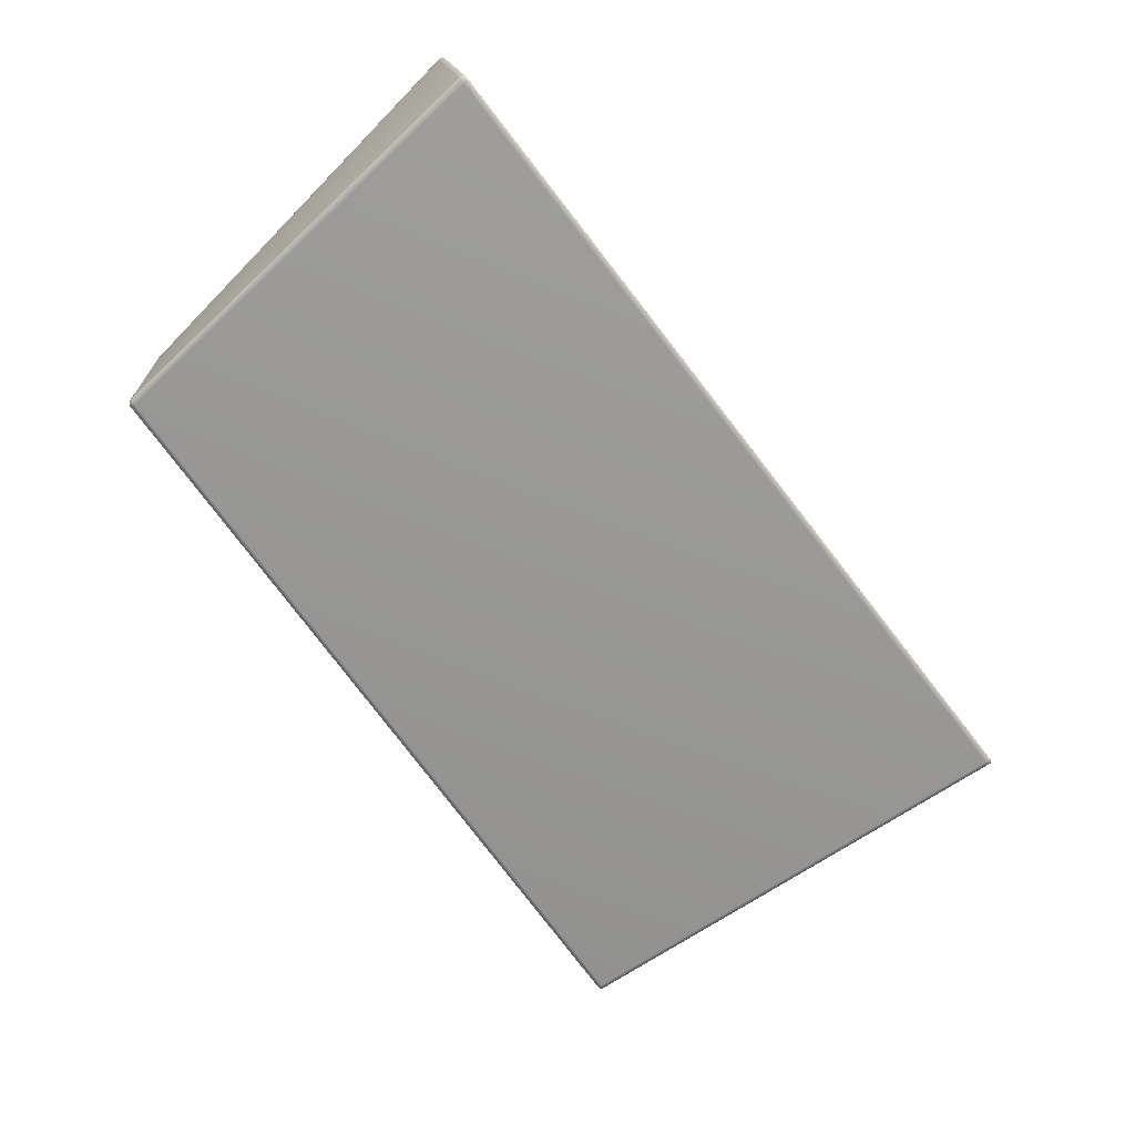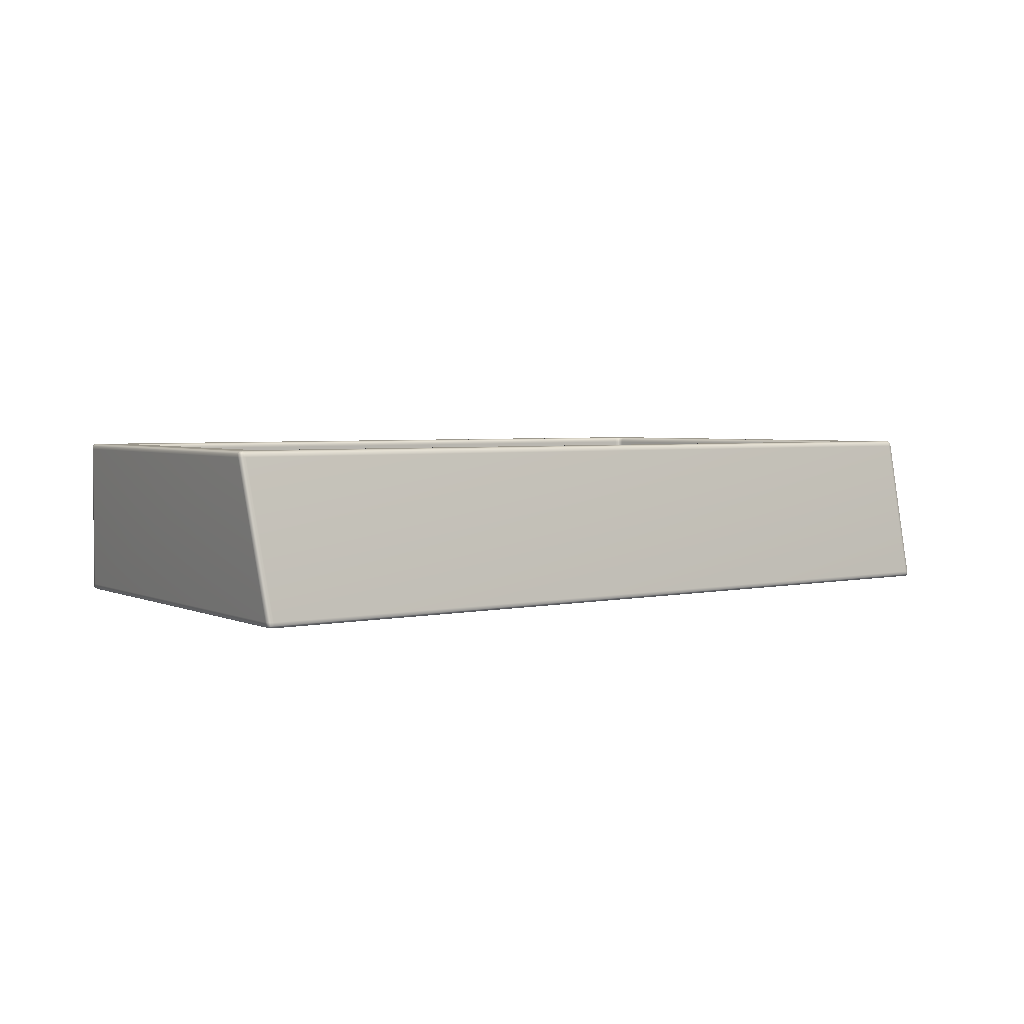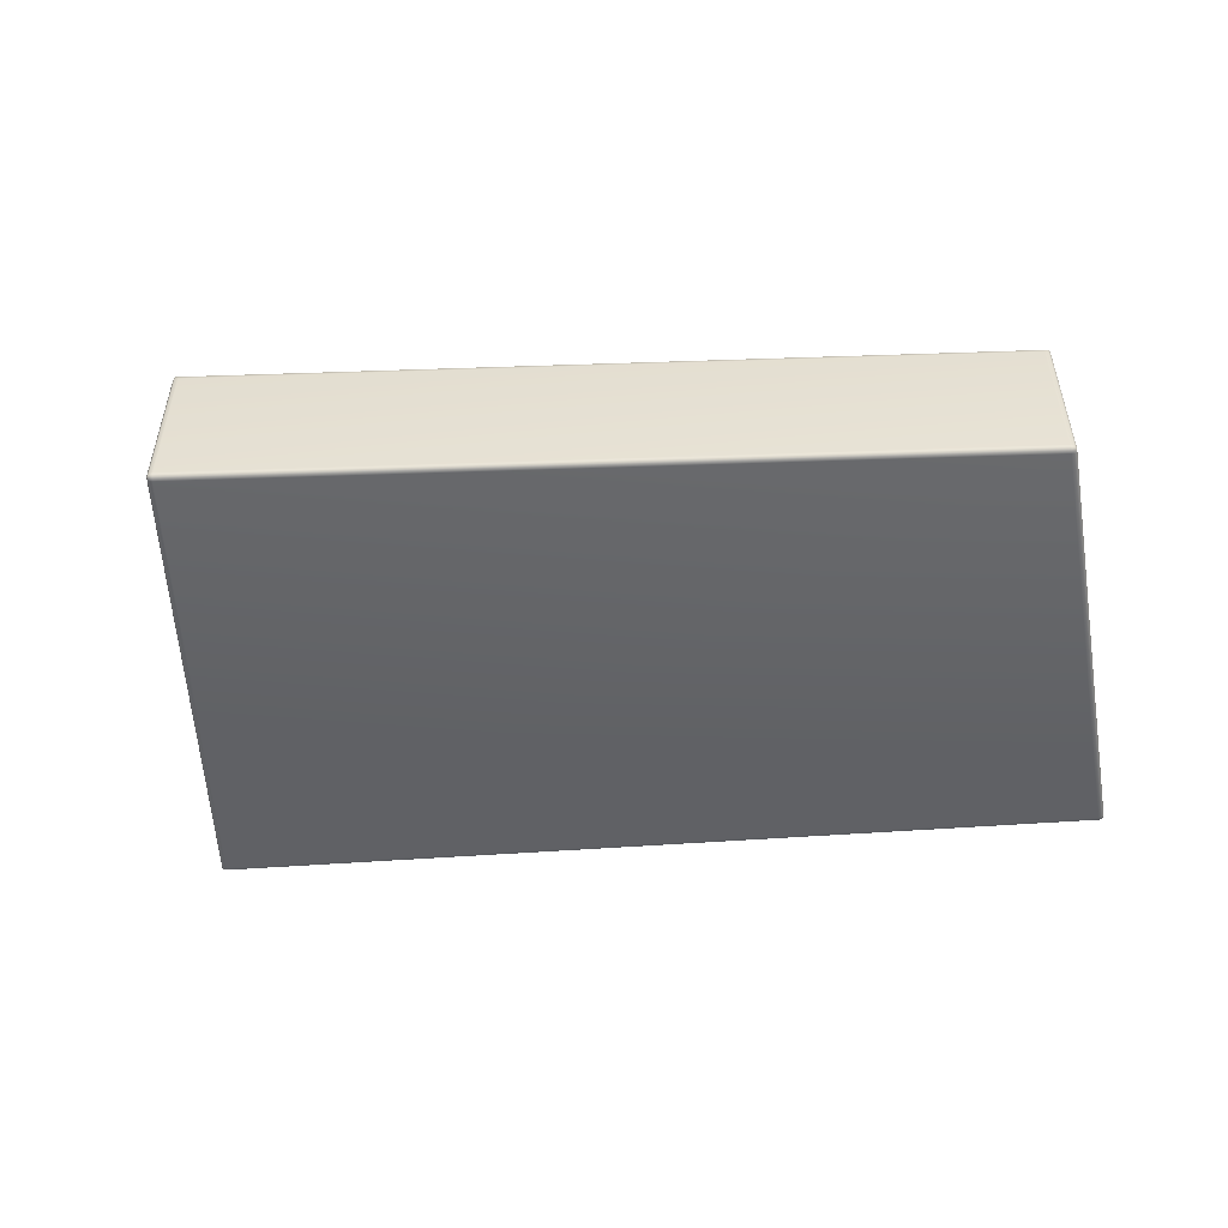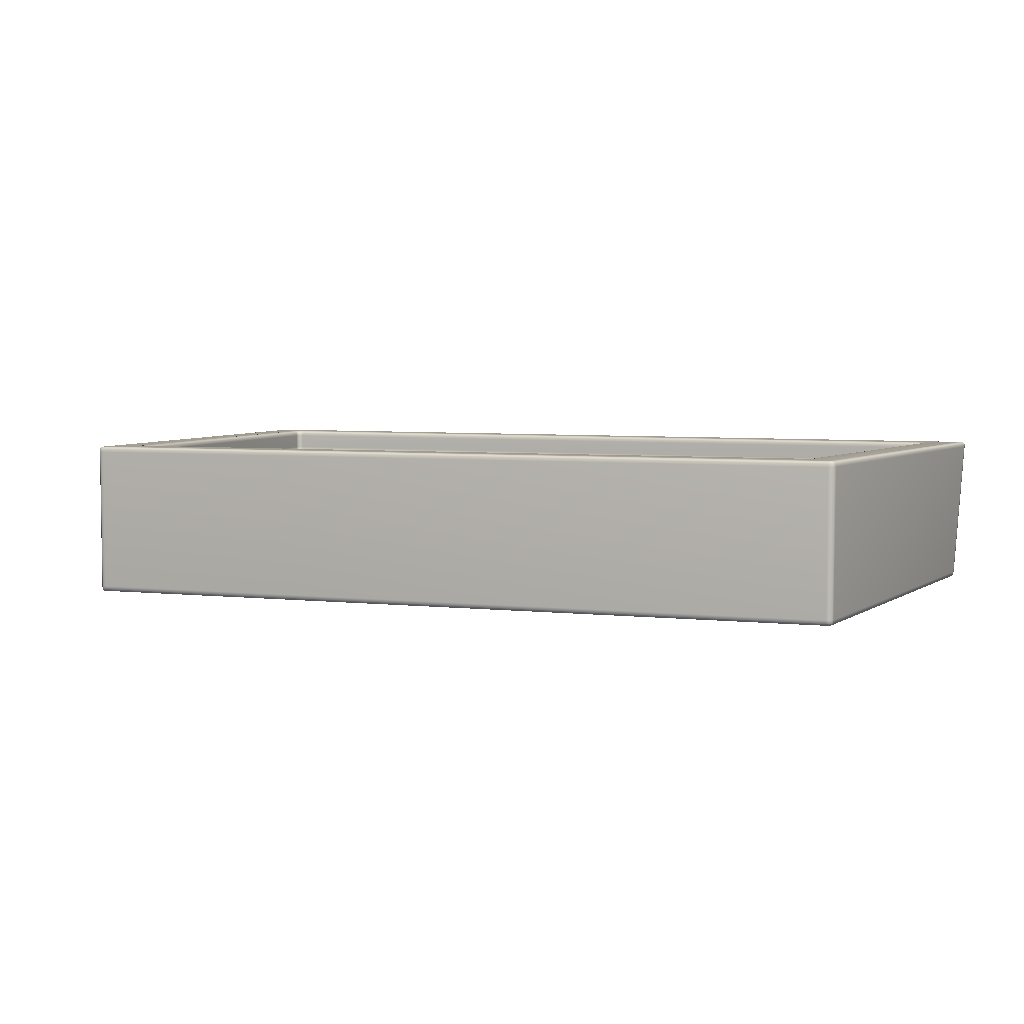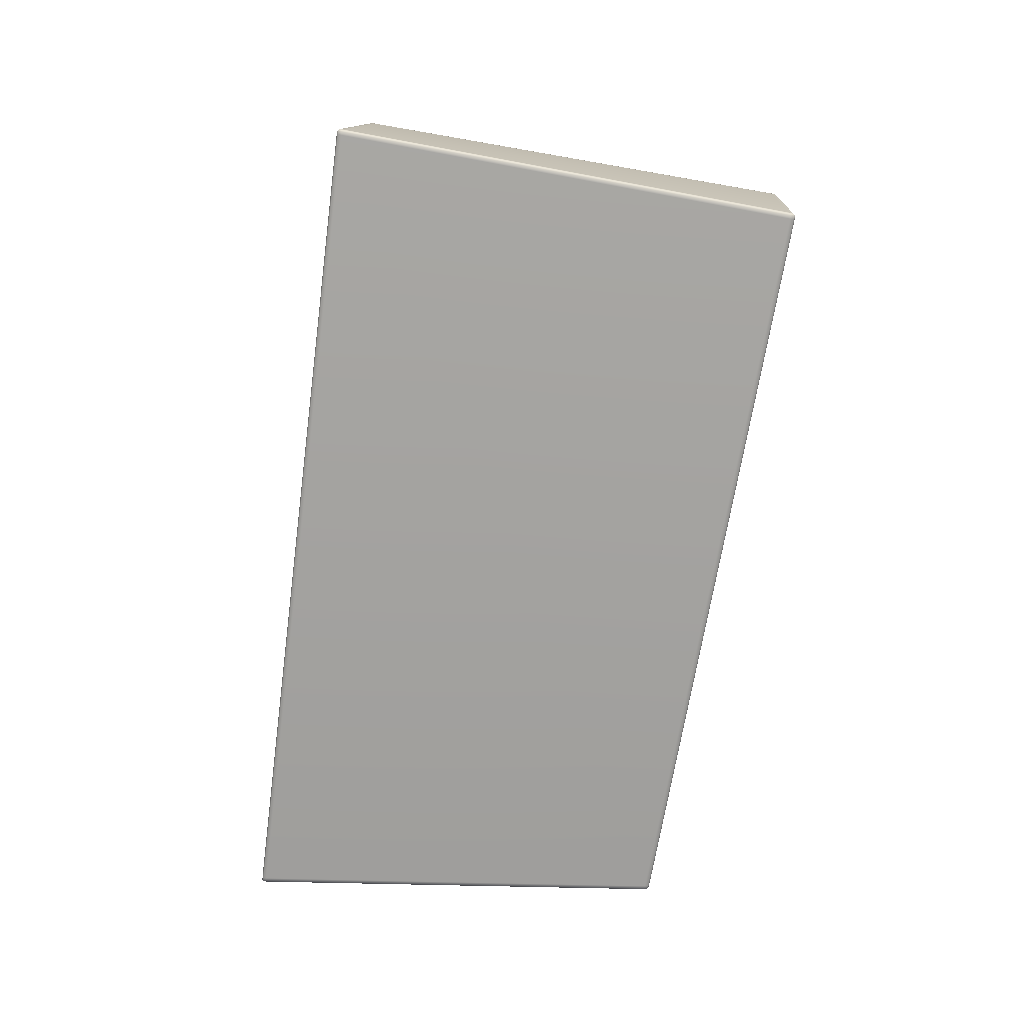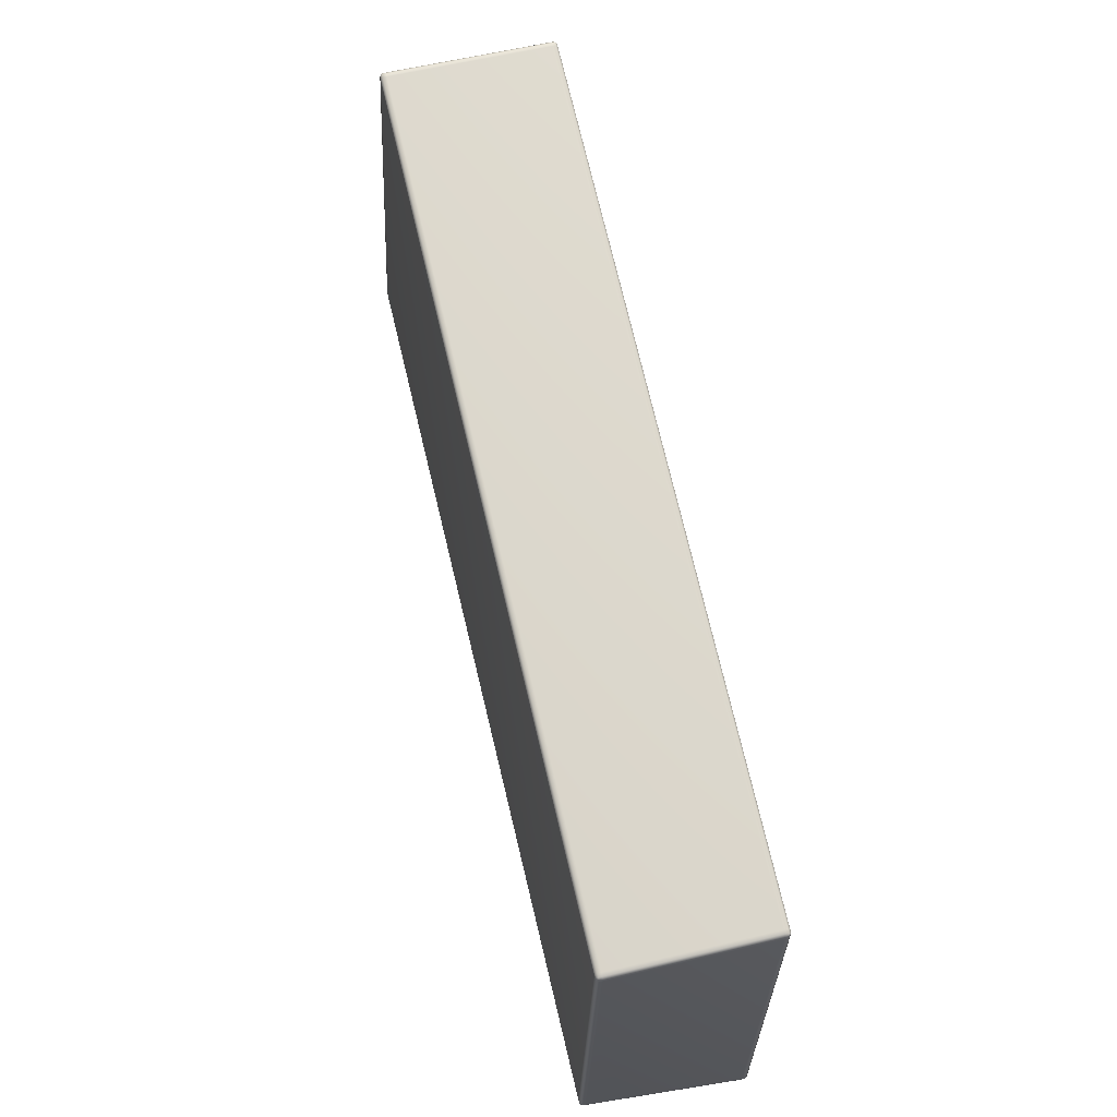
<metadata>
{"format":"obj","ext":"obj","renderer":"f3d","projection":"perspective","resolution":1024,"background":"white","views":[{"elev":-68.5,"azim":-41.8,"up":"+Z"},{"elev":3.1,"azim":-27.5,"up":"+Z"},{"elev":-50.8,"azim":-164.5,"up":"+Z"},{"elev":5.0,"azim":-147.4,"up":"+Z"},{"elev":-72.7,"azim":93.5,"up":"+Z"},{"elev":60.0,"azim":-103.7,"up":"+Y"}]}
</metadata>
<code>
o recoN_v3.007
v 0.6608 0.6049 1.969
v 0.6579 0.6173 1.982
v 0.6885 0.5984 1.982
v 0.6761 0.5955 1.969
v 0.6606 0.6057 1.976
v 0.668 0.6058 1.969
v 0.6687 0.6068 1.977
v 0.6722 0.6191 1.982
v 0.6595 0.6103 1.981
v 0.6703 0.6112 1.981
v 0.6814 0.5968 1.981
v 0.6836 0.6121 1.982
v 0.6774 0.6068 1.981
v 0.6737 0.6023 1.969
v 0.6769 0.5957 1.976
v 0.6742 0.6034 1.977
v -0.9011 0.2335 1.969
v -0.9129 0.2179 1.969
v -0.9256 0.2173 1.982
v -0.904 0.2458 1.982
v -0.908 0.2311 1.969
v -0.9013 0.2342 1.976
v -0.909 0.2316 1.977
v -0.9136 0.2178 1.976
v -0.9125 0.2252 1.969
v -0.9133 0.226 1.977
v -0.9248 0.2306 1.982
v -0.9184 0.2176 1.981
v -0.9174 0.2279 1.981
v -0.9024 0.2388 1.981
v -0.9166 0.2415 1.982
v -0.912 0.235 1.981
v 0.8683 -0.2129 1.969
v 0.8806 -0.2099 1.982
v 0.8611 -0.2401 1.982
v 0.8587 -0.2276 1.969
v 0.869 -0.2127 1.976
v 0.8692 -0.2201 1.969
v 0.8702 -0.2208 1.977
v 0.8825 -0.2246 1.982
v 0.8736 -0.2116 1.981
v 0.8746 -0.2225 1.981
v 0.8598 -0.233 1.981
v 0.8753 -0.2358 1.982
v 0.8701 -0.2294 1.981
v 0.8657 -0.2255 1.969
v 0.8589 -0.2284 1.976
v 0.8668 -0.2261 1.977
v -0.8653 -0.5551 1.969
v -0.8629 -0.5676 1.982
v -0.891 -0.5454 1.982
v -0.8783 -0.5448 1.969
v -0.8652 -0.5559 1.976
v -0.8725 -0.5557 1.969
v -0.8734 -0.5566 1.977
v -0.8784 -0.5688 1.982
v -0.8643 -0.5605 1.981
v -0.8755 -0.561 1.981
v -0.8838 -0.5451 1.981
v -0.8886 -0.5607 1.982
v -0.8817 -0.5561 1.981
v -0.8772 -0.5519 1.969
v -0.8791 -0.5449 1.976
v -0.878 -0.553 1.977
v 0.7226 0.7052 1.642
v 0.7256 0.6929 1.629
v 0.738 0.6958 1.642
v 0.7227 0.7048 1.634
v 0.7299 0.7065 1.642
v 0.7302 0.706 1.634
v 0.7328 0.6946 1.629
v 0.7238 0.7001 1.629
v 0.7312 0.702 1.63
v 0.7358 0.7029 1.642
v 0.7376 0.6957 1.634
v 0.7352 0.7029 1.634
v -0.9874 0.2986 1.642
v -0.9987 0.283 1.642
v -0.9862 0.2858 1.629
v -0.9946 0.2965 1.642
v -0.9873 0.2981 1.634
v -0.9947 0.2958 1.634
v -0.9982 0.283 1.634
v -0.9989 0.2905 1.642
v -0.9984 0.2907 1.634
v -0.9868 0.2932 1.629
v -0.9934 0.2841 1.629
v -0.9943 0.2917 1.63
v 0.9804 -0.3316 1.629
v 0.9826 -0.3421 1.641
v 0.992 -0.3272 1.642
v 0.9822 -0.3387 1.629
v 0.9876 -0.3301 1.629
v 0.9896 -0.3373 1.63
v 0.9898 -0.3402 1.641
v 0.983 -0.3428 1.634
v 0.9903 -0.3408 1.634
v 0.9921 -0.3284 1.634
v 0.9934 -0.3345 1.641
v 0.9934 -0.3359 1.634
v -0.9175 -0.6934 1.641
v -0.9039 -0.7038 1.641
v -0.9035 -0.6929 1.629
v -0.9165 -0.7007 1.641
v -0.9162 -0.6944 1.634
v -0.915 -0.7019 1.634
v -0.9031 -0.7044 1.634
v -0.9113 -0.7047 1.641
v -0.9106 -0.7053 1.634
v -0.9109 -0.6942 1.629
v -0.9029 -0.7003 1.629
v -0.9104 -0.7017 1.63
v 0.7226 0.7052 1.969
v 0.7379 0.6958 1.969
v 0.7255 0.6929 1.982
v 0.7299 0.7065 1.969
v 0.7227 0.7048 1.976
v 0.7301 0.706 1.976
v 0.7374 0.6957 1.976
v 0.7357 0.7029 1.969
v 0.7352 0.7029 1.976
v 0.7238 0.7001 1.981
v 0.7327 0.6946 1.981
v 0.7311 0.702 1.981
v -0.9866 0.2857 1.982
v -0.9992 0.2829 1.969
v -0.9874 0.2986 1.969
v -0.9938 0.2847 1.981
v -0.9876 0.2929 1.981
v -0.9949 0.292 1.98
v -0.9988 0.2902 1.969
v -0.9984 0.2837 1.976
v -0.9984 0.2911 1.977
v -0.9879 0.2977 1.976
v -0.9943 0.2962 1.969
v -0.995 0.2956 1.977
v 0.9703 -0.2801 1.969
v 0.9608 -0.295 1.969
v 0.957 -0.2808 1.982
v 0.9716 -0.2874 1.969
v 0.9694 -0.2792 1.976
v 0.9706 -0.2866 1.976
v 0.9602 -0.2935 1.976
v 0.9679 -0.2931 1.969
v 0.9675 -0.2915 1.977
v 0.9643 -0.2794 1.981
v 0.9587 -0.2881 1.981
v 0.9662 -0.2869 1.981
v -0.9426 -0.6567 1.969
v -0.9557 -0.6462 1.969
v -0.9446 -0.642 1.982
v -0.95 -0.6576 1.969
v -0.9435 -0.6552 1.976
v -0.951 -0.656 1.977
v -0.9561 -0.6451 1.976
v -0.955 -0.6537 1.969
v -0.9553 -0.6526 1.976
v -0.9442 -0.6496 1.981
v -0.9519 -0.6435 1.981
v -0.9516 -0.6512 1.981
v 0.6608 0.6049 1.937
v 0.6761 0.5955 1.937
v 0.6637 0.5926 1.924
v 0.6681 0.6062 1.937
v 0.6609 0.6045 1.929
v 0.6684 0.6057 1.929
v 0.6757 0.5954 1.929
v 0.674 0.6026 1.937
v 0.6734 0.6026 1.929
v 0.662 0.5998 1.924
v 0.671 0.5943 1.924
v 0.6693 0.6017 1.925
v -0.9011 0.2335 1.937
v -0.9003 0.2206 1.924
v -0.9129 0.2179 1.937
v -0.901 0.233 1.929
v -0.9083 0.2314 1.937
v -0.9084 0.2308 1.929
v -0.9076 0.219 1.924
v -0.9007 0.2281 1.924
v -0.9081 0.2265 1.925
v -0.9129 0.2254 1.937
v -0.9124 0.2179 1.929
v -0.9123 0.2256 1.929
v 0.8683 -0.2129 1.937
v 0.8587 -0.2276 1.937
v 0.8558 -0.2152 1.924
v 0.8696 -0.2202 1.937
v 0.8679 -0.213 1.929
v 0.8691 -0.2204 1.929
v 0.8586 -0.2272 1.929
v 0.8659 -0.2258 1.937
v 0.8659 -0.2252 1.929
v 0.8631 -0.2139 1.924
v 0.8575 -0.2225 1.924
v 0.865 -0.2212 1.925
v -0.8653 -0.5551 1.937
v -0.8783 -0.5448 1.937
v -0.8658 -0.5423 1.924
v -0.8726 -0.5561 1.937
v -0.8653 -0.5547 1.929
v -0.8728 -0.5556 1.929
v -0.8779 -0.5447 1.929
v -0.8776 -0.5522 1.937
v -0.877 -0.5522 1.929
v -0.8655 -0.5497 1.924
v -0.8731 -0.5437 1.924
v -0.8729 -0.5514 1.925
f 114 67 91 137
f 89 66 79 103
f 127 77 65 113
f 150 101 78 126
f 138 90 102 149
f 174 163 187 199
f 33 185 162 4
f 18 175 198 52
f 49 197 186 36
f 35 44 40 139 151 56 50
f 20 31 27 125 115 8 2
f 51 60 56 151 125 27 19
f 3 12 8 115 139 40 34
f 1 5 7 6
f 5 9 10 7
f 2 8 10 9
f 8 12 13 10
f 3 11 13 12
f 11 15 16 13
f 4 14 16 15
f 14 6 7 16
f 7 10 13 16
f 17 21 23 22
f 21 25 26 23
f 18 24 26 25
f 24 28 29 26
f 19 27 29 28
f 27 31 32 29
f 20 30 32 31
f 30 22 23 32
f 23 26 29 32
f 33 37 39 38
f 37 41 42 39
f 34 40 42 41
f 40 44 45 42
f 35 43 45 44
f 43 47 48 45
f 36 46 48 47
f 46 38 39 48
f 39 42 45 48
f 49 53 55 54
f 53 57 58 55
f 50 56 58 57
f 56 60 61 58
f 51 59 61 60
f 59 63 64 61
f 52 62 64 63
f 62 54 55 64
f 55 58 61 64
f 65 68 70 69
f 68 72 73 70
f 66 71 73 72
f 71 75 76 73
f 67 74 76 75
f 74 69 70 76
f 70 73 76
f 77 80 82 81
f 80 84 85 82
f 78 83 85 84
f 83 87 88 85
f 79 86 88 87
f 86 81 82 88
f 82 85 88
f 89 92 94 93
f 92 96 97 94
f 90 95 97 96
f 95 99 100 97
f 91 98 100 99
f 98 93 94 100
f 94 97 100
f 101 104 106 105
f 104 108 109 106
f 102 107 109 108
f 107 111 112 109
f 103 110 112 111
f 110 105 106 112
f 106 109 112
f 113 116 118 117
f 116 120 121 118
f 114 119 121 120
f 119 123 124 121
f 115 122 124 123
f 122 117 118 124
f 118 121 124
f 125 128 130 129
f 128 132 133 130
f 126 131 133 132
f 131 135 136 133
f 127 134 136 135
f 134 129 130 136
f 130 133 136
f 137 140 142 141
f 140 144 145 142
f 138 143 145 144
f 143 147 148 145
f 139 146 148 147
f 146 141 142 148
f 142 145 148
f 149 152 154 153
f 152 156 157 154
f 150 155 157 156
f 155 159 160 157
f 151 158 160 159
f 158 153 154 160
f 154 157 160
f 161 164 166 165
f 164 168 169 166
f 162 167 169 168
f 167 171 172 169
f 163 170 172 171
f 170 165 166 172
f 166 169 172
f 173 176 178 177
f 176 180 181 178
f 174 179 181 180
f 179 183 184 181
f 175 182 184 183
f 182 177 178 184
f 178 181 184
f 185 188 190 189
f 188 192 193 190
f 186 191 193 192
f 191 195 196 193
f 187 194 196 195
f 194 189 190 196
f 190 193 196
f 197 200 202 201
f 200 204 205 202
f 198 203 205 204
f 203 207 208 205
f 199 206 208 207
f 206 201 202 208
f 202 205 208
f 115 125 129 122
f 122 129 134 117
f 117 134 127 113
f 114 137 141 119
f 119 141 146 123
f 123 146 139 115
f 138 149 153 143
f 143 153 158 147
f 147 158 151 139
f 65 77 81 68
f 68 81 86 72
f 72 86 79 66
f 66 89 93 71
f 71 93 98 75
f 75 98 91 67
f 103 79 87 110
f 110 87 83 105
f 105 83 78 101
f 113 65 69 116
f 116 69 74 120
f 120 74 67 114
f 126 78 84 131
f 131 84 80 135
f 135 80 77 127
f 137 91 99 140
f 140 99 95 144
f 144 95 90 138
f 150 126 132 155
f 155 132 128 159
f 159 128 125 151
f 89 103 111 92
f 92 111 107 96
f 96 107 102 90
f 149 102 108 152
f 152 108 104 156
f 156 104 101 150
f 1 17 22 5
f 5 22 30 9
f 9 30 20 2
f 3 34 41 11
f 11 41 37 15
f 15 37 33 4
f 35 50 57 43
f 43 57 53 47
f 47 53 49 36
f 51 19 28 59
f 59 28 24 63
f 63 24 18 52
f 163 174 180 170
f 170 180 176 165
f 165 176 173 161
f 162 185 189 167
f 167 189 194 171
f 171 194 187 163
f 186 197 201 191
f 191 201 206 195
f 195 206 199 187
f 198 175 183 203
f 203 183 179 207
f 207 179 174 199
f 36 186 192 46
f 46 192 188 38
f 38 188 185 33
f 197 49 54 200
f 200 54 62 204
f 204 62 52 198
f 17 173 177 21
f 21 177 182 25
f 25 182 175 18
f 161 1 6 164
f 164 6 14 168
f 168 14 4 162
f 1 161 173 17

</code>
